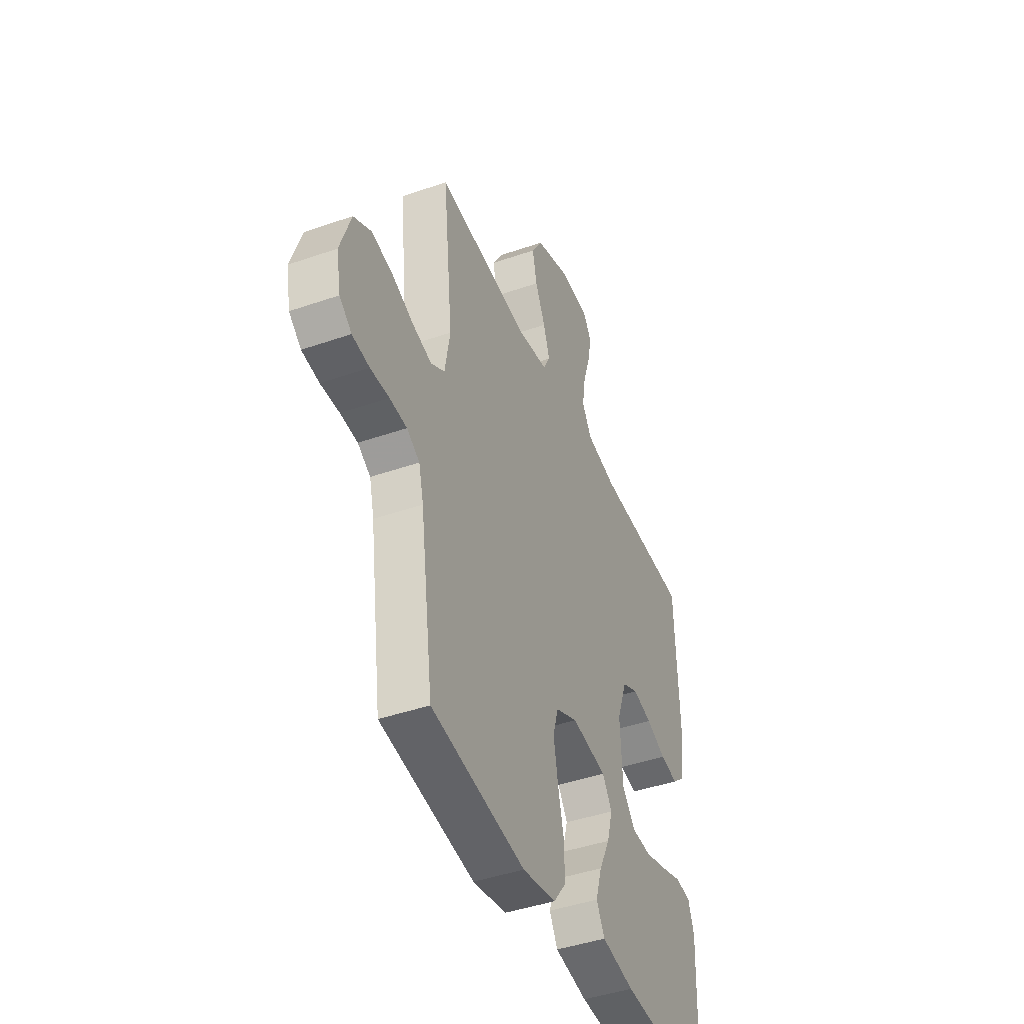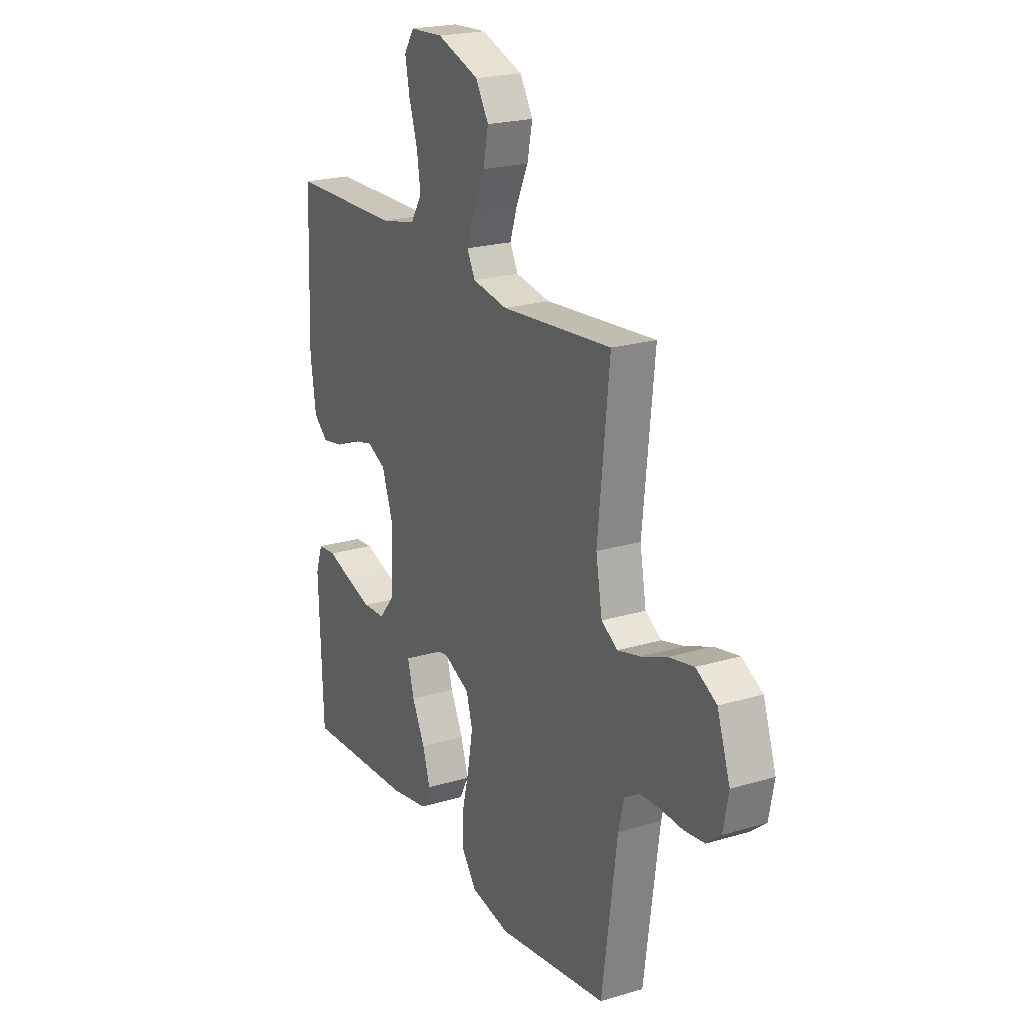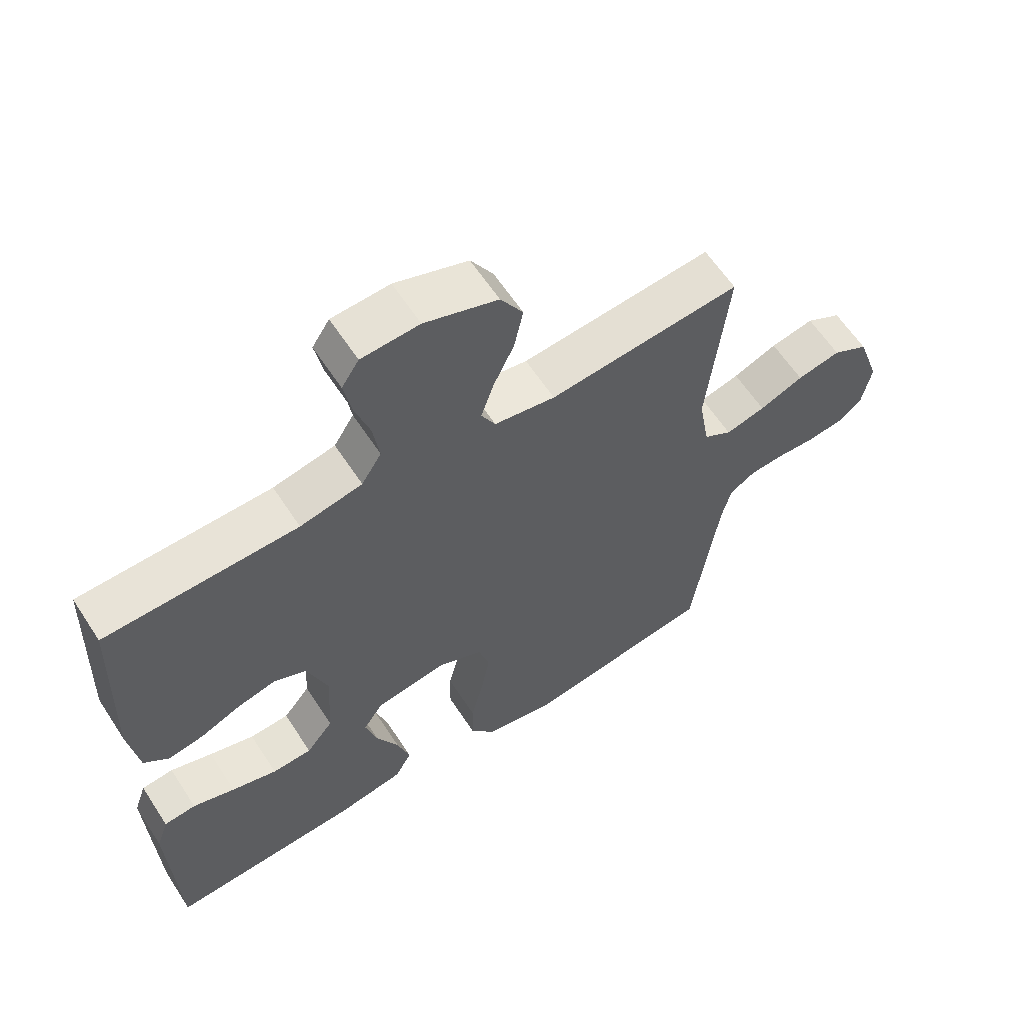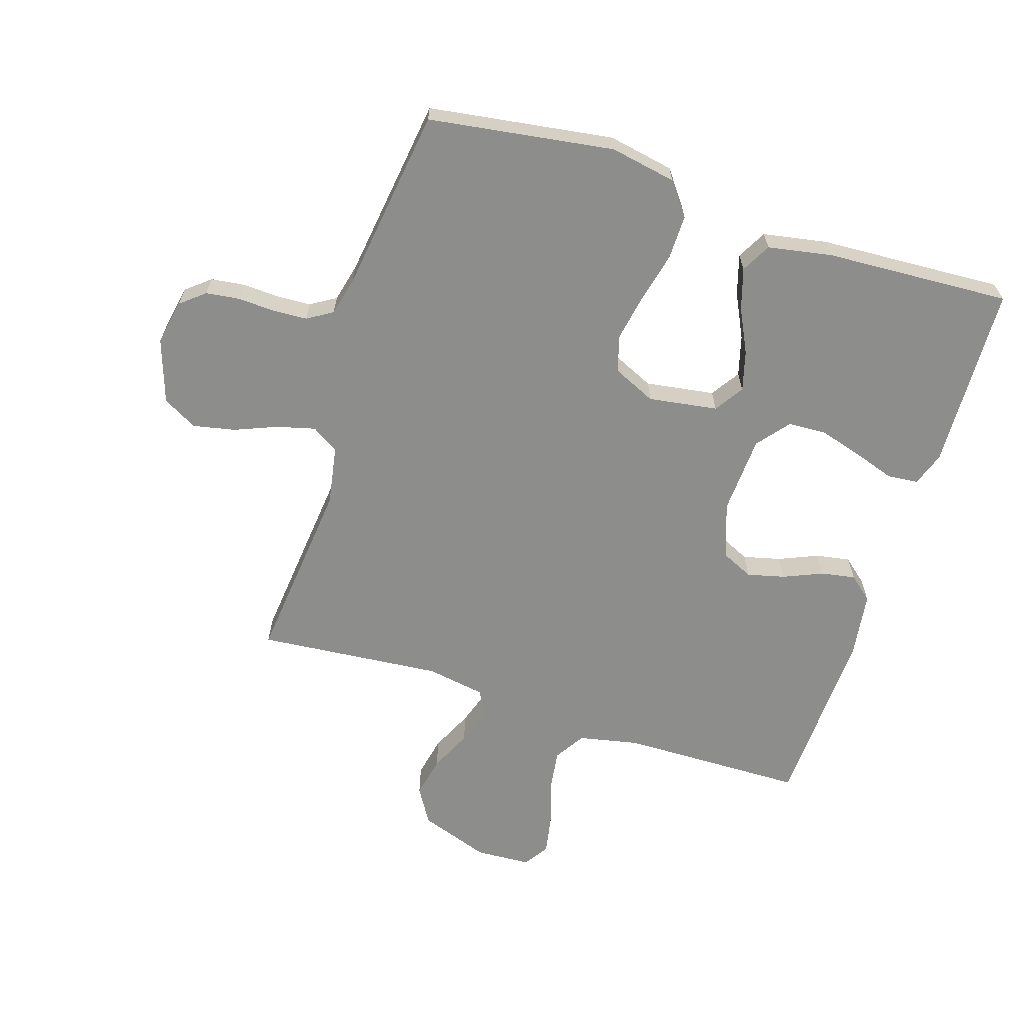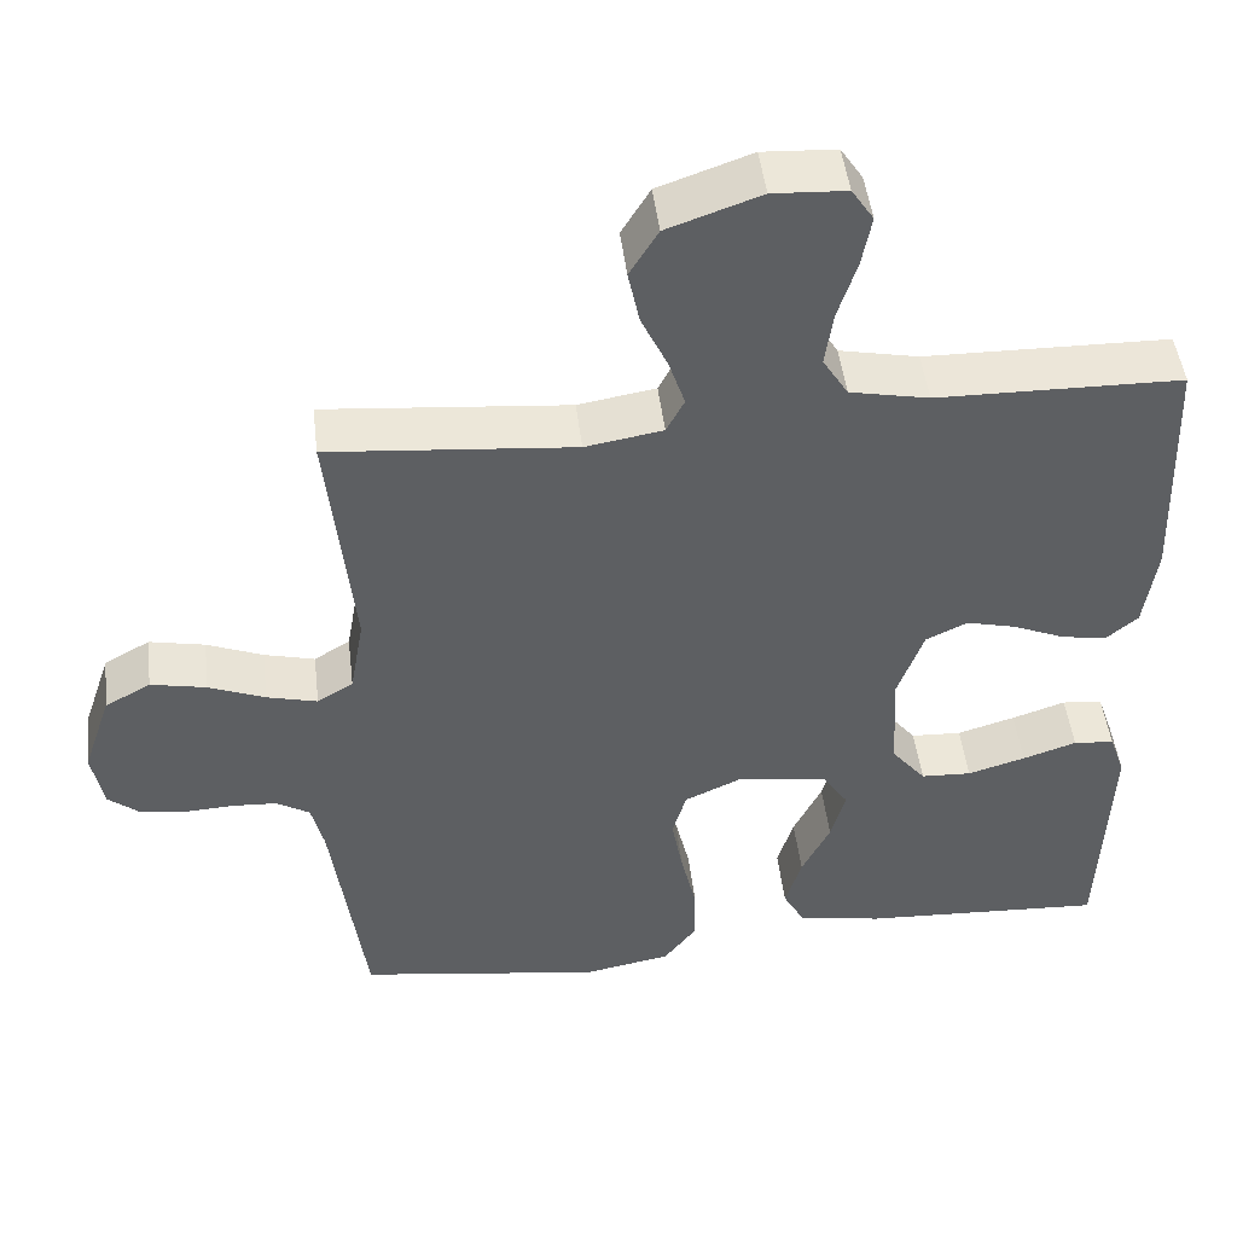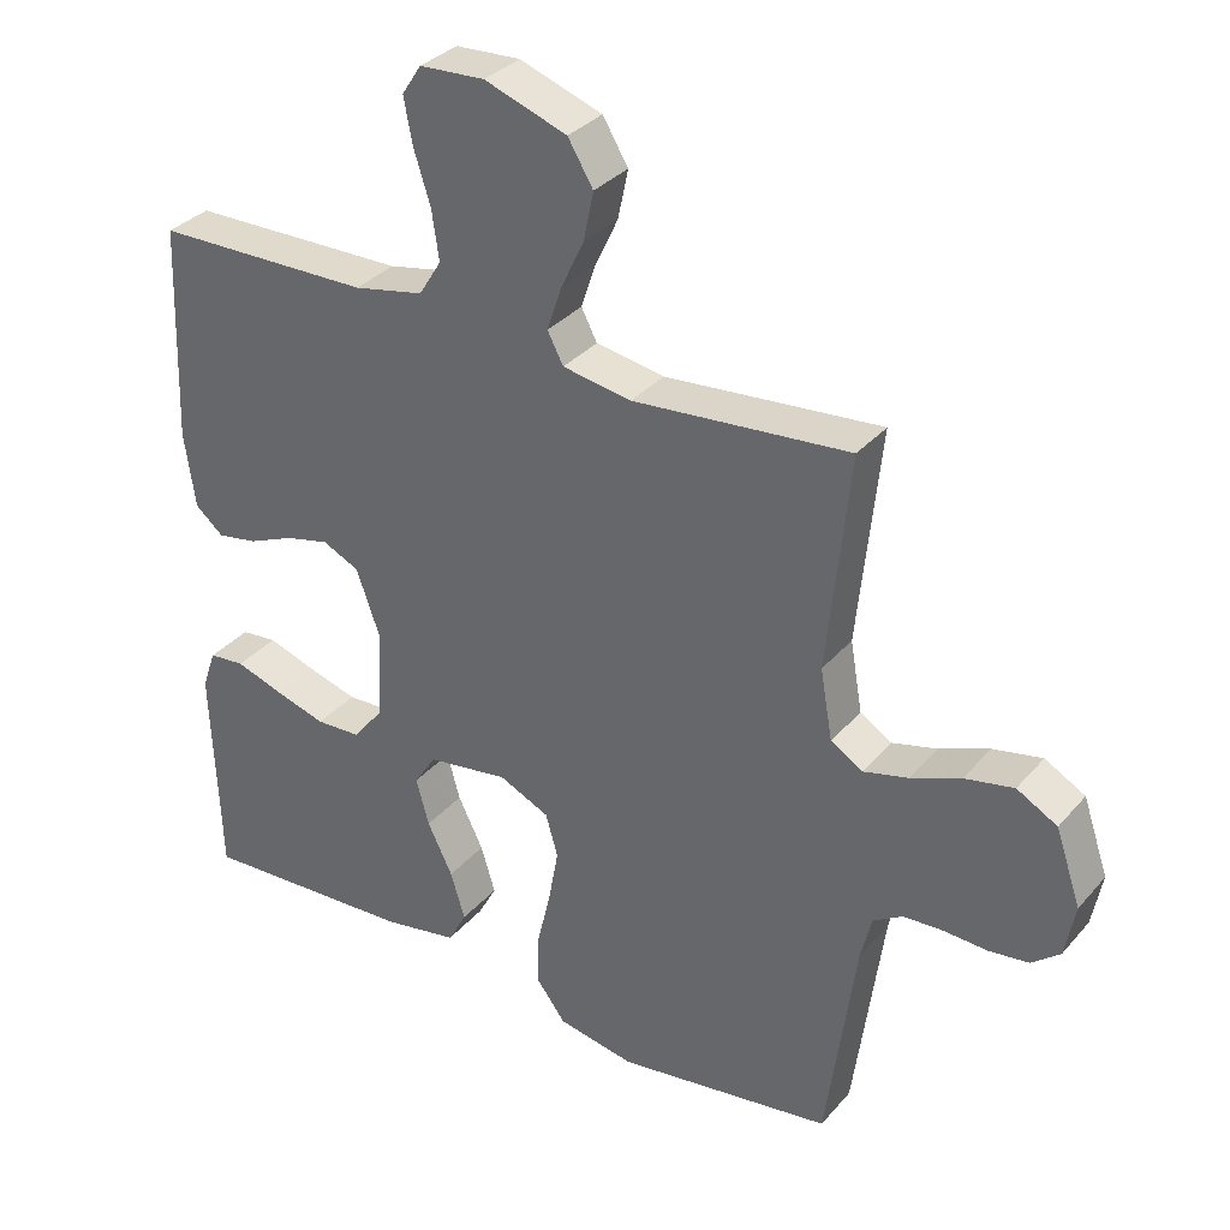
<metadata>
{"format":"obj","ext":"obj","renderer":"f3d","projection":"perspective","resolution":1024,"background":"white","views":[{"elev":-43.6,"azim":112.3,"up":"+Z"},{"elev":21.7,"azim":62.3,"up":"+Z"},{"elev":61.2,"azim":-33.0,"up":"+Z"},{"elev":-64.4,"azim":162.3,"up":"+Y"},{"elev":47.6,"azim":173.2,"up":"+Z"},{"elev":33.3,"azim":34.0,"up":"+Z"}]}
</metadata>
<code>
v -0.5 0.07 0.5
v -0.2 0.07 0.505
v -0.103 0.07 0.525
v -0.072 0.07 0.575
v -0.082 0.07 0.643
v -0.105 0.07 0.715
v -0.117 0.07 0.778
v -0.09 0.07 0.819
v 0 0.07 0.824
v 0.114 0.07 0.784
v 0.149 0.07 0.726
v 0.135 0.07 0.659
v 0.103 0.07 0.591
v 0.083 0.07 0.531
v 0.105 0.07 0.489
v 0.2 0.07 0.473
v 0.5 0.07 0.5
v 0.469 0.07 0.2
v 0.486 0.07 0.103
v 0.53 0.07 0.076
v 0.592 0.07 0.092
v 0.661 0.07 0.12
v 0.729 0.07 0.134
v 0.785 0.07 0.103
v 0.82 0.07 0
v 0.806 0.07 -0.074
v 0.767 0.07 -0.106
v 0.712 0.07 -0.113
v 0.652 0.07 -0.11
v 0.597 0.07 -0.113
v 0.556 0.07 -0.138
v 0.541 0.07 -0.2
v 0.5 0.07 -0.5
v 0.2 0.07 -0.544
v 0.093 0.07 -0.524
v 0.053 0.07 -0.471
v 0.054 0.07 -0.399
v 0.073 0.07 -0.319
v 0.087 0.07 -0.242
v 0.07 0.07 -0.183
v 0 0.07 -0.151
v -0.112 0.07 -0.168
v -0.143 0.07 -0.215
v -0.125 0.07 -0.28
v -0.09 0.07 -0.351
v -0.07 0.07 -0.417
v -0.096 0.07 -0.465
v -0.2 0.07 -0.484
v -0.5 0.07 -0.5
v -0.511 0.07 -0.2
v -0.492 0.07 -0.145
v -0.442 0.07 -0.14
v -0.376 0.07 -0.162
v -0.305 0.07 -0.183
v -0.243 0.07 -0.18
v -0.201 0.07 -0.128
v -0.194 0.07 0
v -0.226 0.07 0.09
v -0.277 0.07 0.114
v -0.338 0.07 0.099
v -0.401 0.07 0.072
v -0.457 0.07 0.062
v -0.496 0.07 0.095
v -0.511 0.07 0.2
v -0.5 0 0.5
v -0.2 0 0.505
v -0.103 0 0.525
v -0.072 0 0.575
v -0.082 0 0.643
v -0.105 0 0.715
v -0.117 0 0.778
v -0.09 0 0.819
v 0 0 0.824
v 0.114 0 0.784
v 0.149 0 0.726
v 0.135 0 0.659
v 0.103 0 0.591
v 0.083 0 0.531
v 0.105 0 0.489
v 0.2 0 0.473
v 0.5 0 0.5
v 0.469 0 0.2
v 0.486 0 0.103
v 0.53 0 0.076
v 0.592 0 0.092
v 0.661 0 0.12
v 0.729 0 0.134
v 0.785 0 0.103
v 0.82 0 0
v 0.806 0 -0.074
v 0.767 0 -0.106
v 0.712 0 -0.113
v 0.652 0 -0.11
v 0.597 0 -0.113
v 0.556 0 -0.138
v 0.541 0 -0.2
v 0.5 0 -0.5
v 0.2 0 -0.544
v 0.093 0 -0.524
v 0.053 0 -0.471
v 0.054 0 -0.399
v 0.073 0 -0.319
v 0.087 0 -0.242
v 0.07 0 -0.183
v 0 0 -0.151
v -0.112 0 -0.168
v -0.143 0 -0.215
v -0.125 0 -0.28
v -0.09 0 -0.351
v -0.07 0 -0.417
v -0.096 0 -0.465
v -0.2 0 -0.484
v -0.5 0 -0.5
v -0.511 0 -0.2
v -0.492 0 -0.145
v -0.442 0 -0.14
v -0.376 0 -0.162
v -0.305 0 -0.183
v -0.243 0 -0.18
v -0.201 0 -0.128
v -0.194 0 0
v -0.226 0 0.09
v -0.277 0 0.114
v -0.338 0 0.099
v -0.401 0 0.072
v -0.457 0 0.062
v -0.496 0 0.095
v -0.511 0 0.2
f 63 64 1 2
f 60 61 62 63
f 59 60 63 2
f 58 59 2 3
f 57 58 3 4
f 56 57 4
f 50 51 52 53
f 50 53 54
f 49 50 54 55
f 44 45 46 47
f 43 44 47 48
f 35 36 37 38
f 35 38 39
f 32 33 34 35
f 31 32 35 39
f 30 31 39 40
f 26 27 28 29
f 26 29 30
f 21 22 23 24
f 20 21 24 25
f 16 17 18
f 15 16 18 19
f 10 11 12 13
f 10 13 14
f 9 10 14
f 8 9 14
f 5 6 7 8
f 4 5 8 14
f 56 4 14 15
f 43 48 49 55
f 42 43 55 56
f 41 42 56 15
f 20 25 26 30
f 19 20 30 40
f 15 19 40 41
f 66 65 128 127
f 127 126 125 124
f 66 127 124 123
f 67 66 123 122
f 68 67 122 121
f 68 121 120
f 117 116 115 114
f 118 117 114
f 119 118 114 113
f 111 110 109 108
f 112 111 108 107
f 102 101 100 99
f 103 102 99
f 99 98 97 96
f 103 99 96 95
f 104 103 95 94
f 93 92 91 90
f 94 93 90
f 88 87 86 85
f 89 88 85 84
f 82 81 80
f 83 82 80 79
f 77 76 75 74
f 78 77 74
f 78 74 73
f 78 73 72
f 72 71 70 69
f 78 72 69 68
f 79 78 68 120
f 119 113 112 107
f 120 119 107 106
f 79 120 106 105
f 94 90 89 84
f 104 94 84 83
f 105 104 83 79
f 1 65 66 2
f 2 66 67 3
f 3 67 68 4
f 4 68 69 5
f 5 69 70 6
f 6 70 71 7
f 7 71 72 8
f 8 72 73 9
f 9 73 74 10
f 10 74 75 11
f 11 75 76 12
f 12 76 77 13
f 13 77 78 14
f 14 78 79 15
f 15 79 80 16
f 16 80 81 17
f 17 81 82 18
f 18 82 83 19
f 19 83 84 20
f 20 84 85 21
f 21 85 86 22
f 22 86 87 23
f 23 87 88 24
f 24 88 89 25
f 25 89 90 26
f 26 90 91 27
f 27 91 92 28
f 28 92 93 29
f 29 93 94 30
f 30 94 95 31
f 31 95 96 32
f 32 96 97 33
f 33 97 98 34
f 34 98 99 35
f 35 99 100 36
f 36 100 101 37
f 37 101 102 38
f 38 102 103 39
f 39 103 104 40
f 40 104 105 41
f 41 105 106 42
f 42 106 107 43
f 43 107 108 44
f 44 108 109 45
f 45 109 110 46
f 46 110 111 47
f 47 111 112 48
f 48 112 113 49
f 49 113 114 50
f 50 114 115 51
f 51 115 116 52
f 52 116 117 53
f 53 117 118 54
f 54 118 119 55
f 55 119 120 56
f 56 120 121 57
f 57 121 122 58
f 58 122 123 59
f 59 123 124 60
f 60 124 125 61
f 61 125 126 62
f 62 126 127 63
f 63 127 128 64
f 64 128 65 1

</code>
